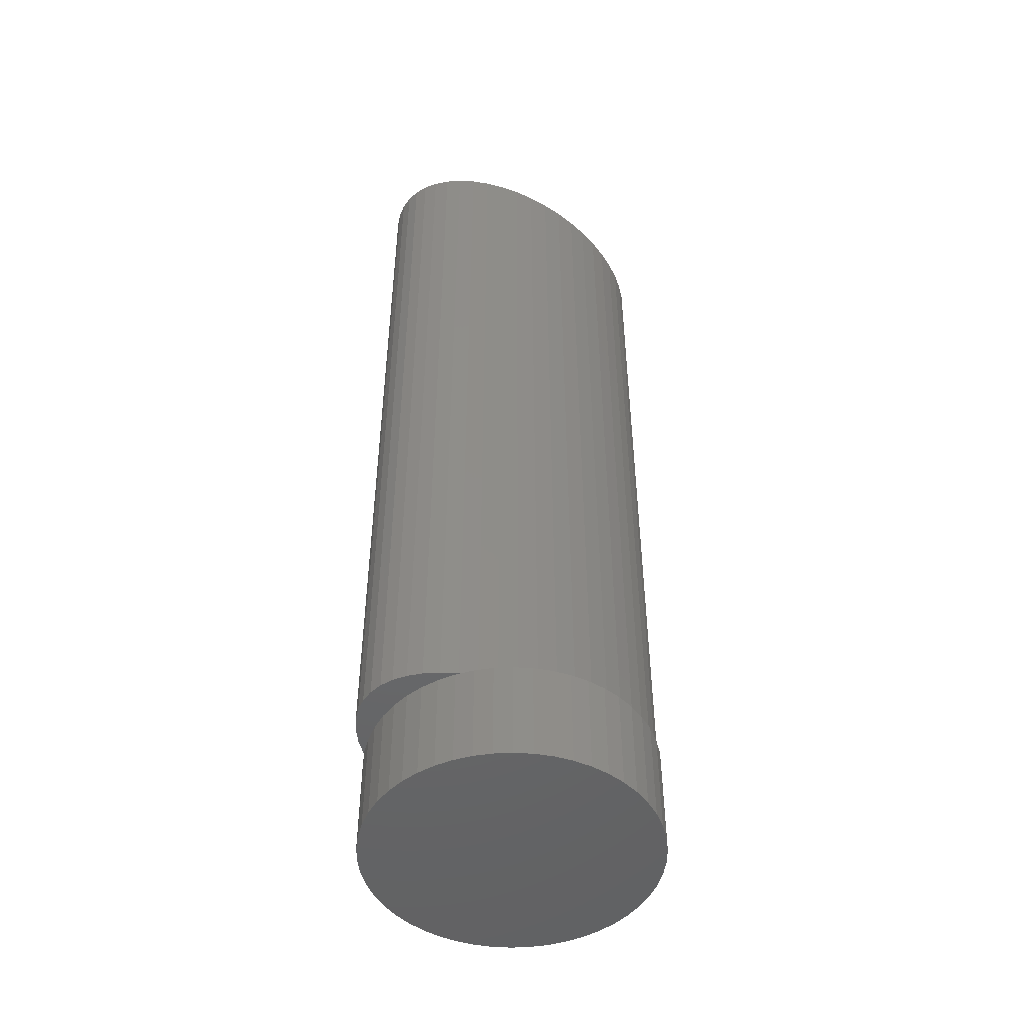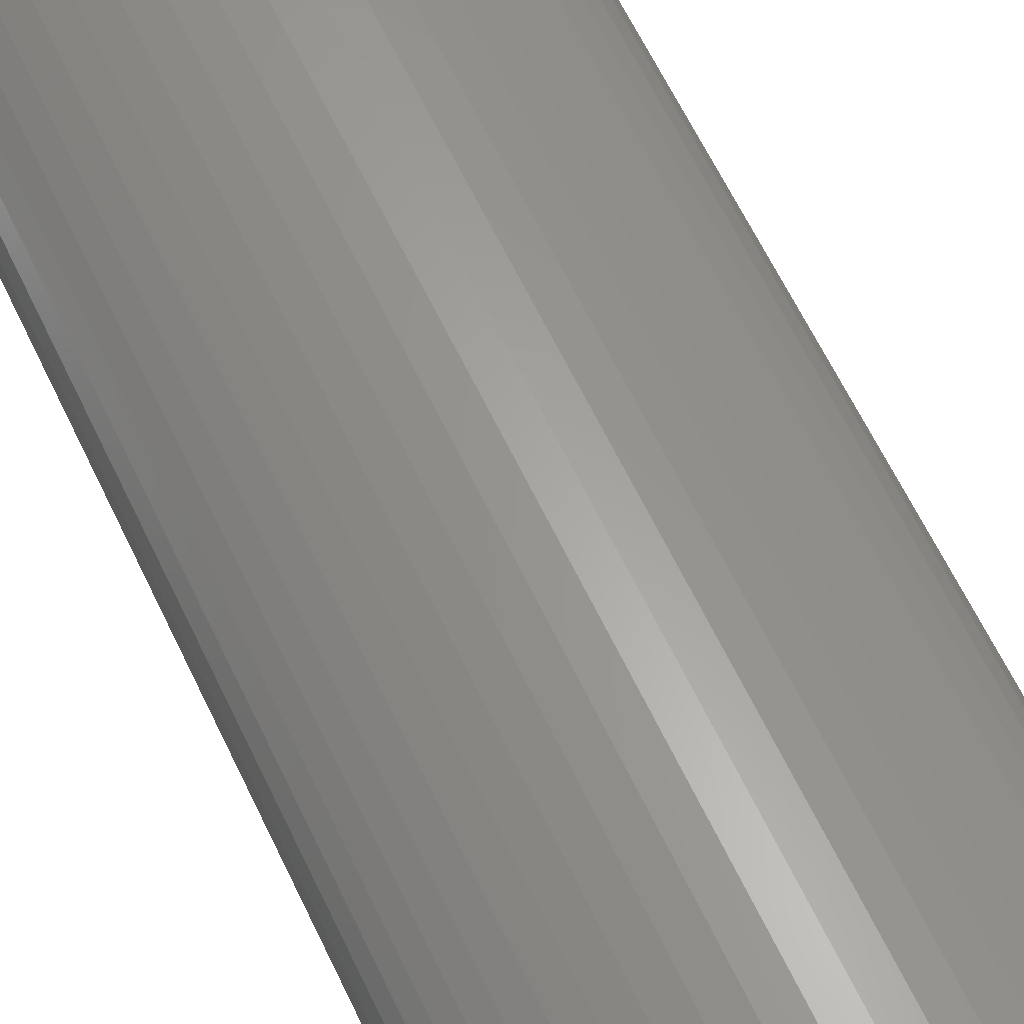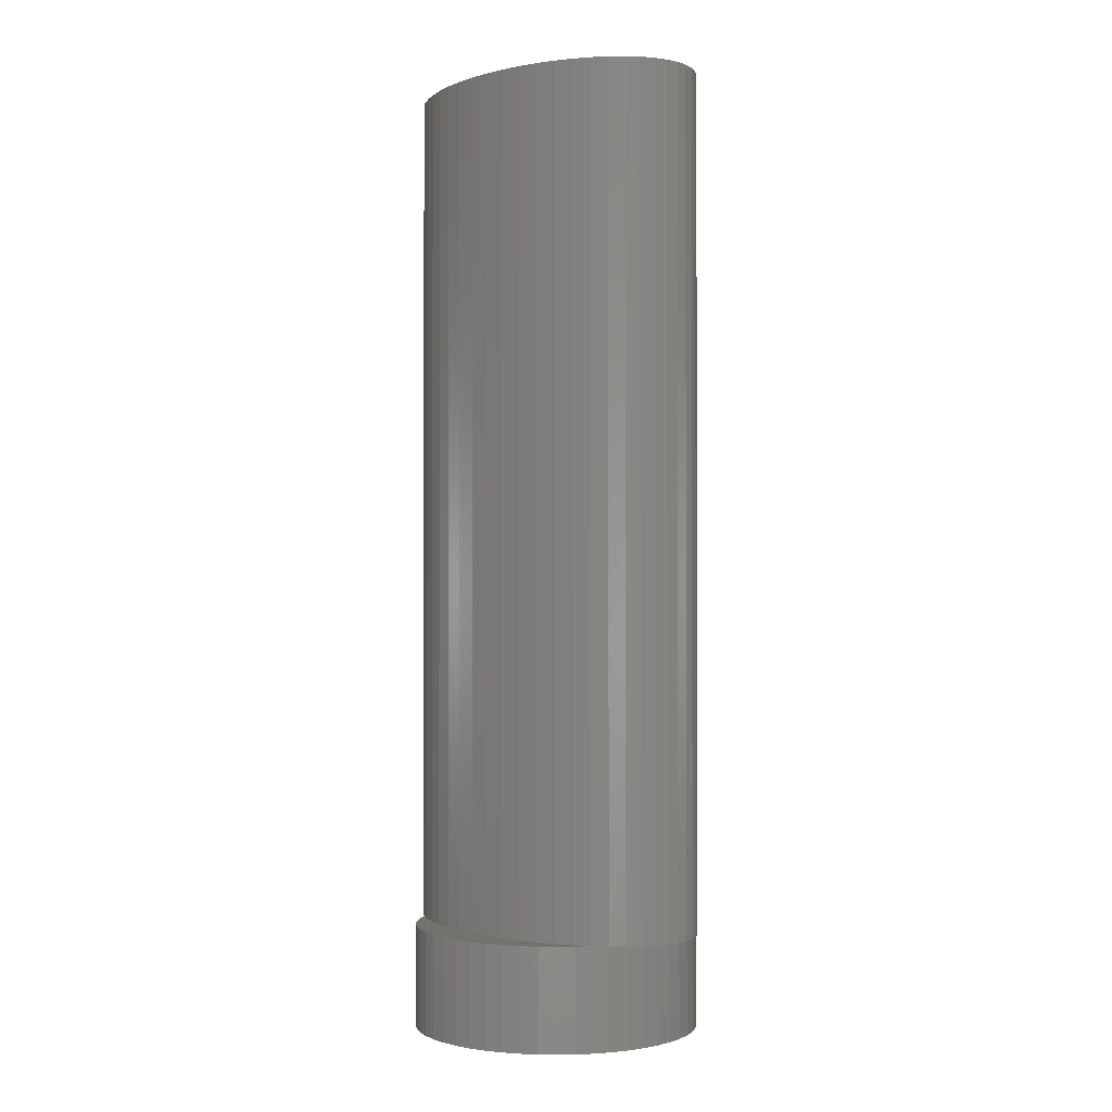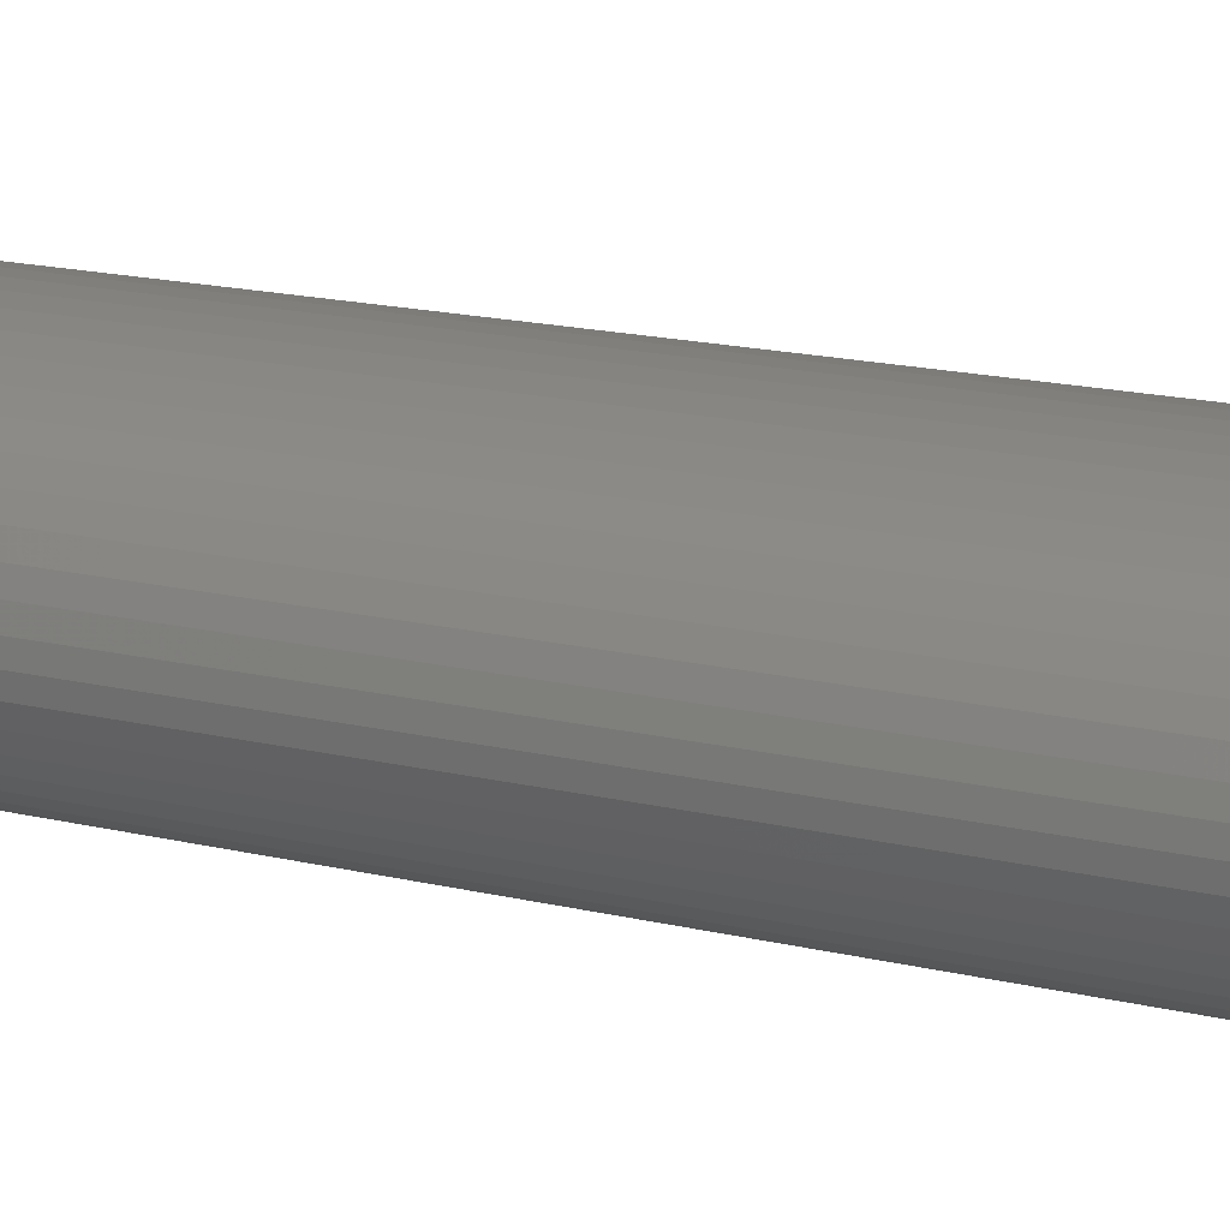
<metadata>
{"format":"stl","ext":"stl","renderer":"f3d","projection":"perspective","resolution":1024,"background":"white","views":[{"elev":-48.5,"azim":-40.1,"up":"+Z"},{"elev":62.5,"azim":-25.3,"up":"+Y"},{"elev":-1.2,"azim":-133.6,"up":"+Z"},{"elev":16.5,"azim":-63.4,"up":"+Y"}]}
</metadata>
<code>
# stl→obj: 304 verts, 604 faces
v 4.2 0 3
v 4.167 0.5264 0
v 4.167 0.5264 3
v 4.2 0 0
v -4.2 0 0
v -4.167 0.5264 3
v -4.167 0.5264 0
v -4.2 0 3
v 0.2637 4.192 0
v -0.2637 4.192 3
v 0.2637 4.192 3
v -0.2637 4.192 0
v -0.2637 -4.192 0
v 0.2637 -4.192 3
v -0.2637 -4.192 3
v 0.2637 -4.192 0
v 3.062 2.875 0
v 2.677 3.236 3
v 3.062 2.875 3
v 2.677 3.236 0
v -2.677 3.236 0
v -3.062 2.875 3
v -2.677 3.236 3
v -3.062 2.875 0
v -1.298 3.994 0
v -1.788 3.8 3
v -1.298 3.994 3
v -1.788 3.8 0
v 3.609 -2.136 3
v 3.68 -2.023 0
v 3.68 -2.023 3
v 3.398 -2.469 0
v 3.398 -2.469 3
v 3.905 1.546 3
v 3.68 2.023 0
v 3.68 2.023 3
v 3.905 1.546 0
v 3.609 2.136 3
v 3.398 2.469 0
v 3.398 2.469 3
v 1.788 3.8 0
v 1.298 3.994 3
v 1.788 3.8 3
v 1.298 3.994 0
v 2.25 3.546 3
v 2.25 3.546 0
v -3.905 1.546 0
v -3.68 2.023 3
v -3.68 2.023 0
v -3.905 1.546 3
v -3.398 2.469 0
v -3.398 2.469 3
v 5 0 3
v 4.961 -0.3873 3
v 4.167 -0.5264 3
v 4.843 -0.7685 3
v 4.961 0.3873 3
v 4.649 -1.137 3
v 4.068 -1.044 3
v 4.382 -1.489 3
v 4.843 0.7685 3
v 4.649 1.137 3
v 3.905 -1.546 3
v 4.045 -1.816 3
v 3.645 -2.115 3
v 4.068 1.044 3
v 4.382 1.489 3
v 4.045 1.816 3
v 3.645 2.115 3
v 3.187 2.381 3
v 2.679 2.609 3
v 2.129 2.796 3
v 1.545 2.939 3
v 0.9369 3.035 3
v 0.787 4.126 3
v 0.314 3.084 3
v -0.314 3.084 3
v -0.787 4.126 3
v -0.9369 3.035 3
v -1.545 2.939 3
v -2.25 3.546 3
v -2.129 2.796 3
v -2.679 2.609 3
v -3.187 2.381 3
v -3.609 2.136 3
v -3.645 -2.115 3
v -3.68 -2.023 3
v -3.609 -2.136 3
v -4.045 -1.816 3
v -3.905 -1.546 3
v -4.382 -1.489 3
v -4.068 -1.044 3
v -4.649 -1.137 3
v -4.167 -0.5264 3
v -3.645 2.115 3
v -4.045 1.816 3
v -4.382 1.489 3
v -4.068 1.044 3
v -4.649 1.137 3
v -4.843 -0.7685 3
v -4.961 -0.3873 3
v -5 0 3
v -4.843 0.7685 3
v -4.961 0.3873 3
v 3.187 -2.381 3
v 3.062 -2.875 3
v 2.679 -2.609 3
v 2.677 -3.236 3
v 2.129 -2.796 3
v 2.25 -3.546 3
v 1.545 -2.939 3
v 1.788 -3.8 3
v 1.298 -3.994 3
v 0.9369 -3.035 3
v 0.787 -4.126 3
v 0.314 -3.084 3
v -0.314 -3.084 3
v -0.787 -4.126 3
v -0.9369 -3.035 3
v -1.298 -3.994 3
v -1.545 -2.939 3
v -1.788 -3.8 3
v -2.25 -3.546 3
v -2.129 -2.796 3
v -2.677 -3.236 3
v -2.679 -2.609 3
v -3.062 -2.875 3
v -3.187 -2.381 3
v -3.398 -2.469 3
v -0.787 4.126 0
v 4.167 -0.5264 0
v 4.068 -1.044 0
v 1.298 -3.994 0
v 1.788 -3.8 0
v 2.25 -3.546 0
v 4.068 1.044 0
v 0.787 4.126 0
v -4.068 1.044 0
v -2.25 3.546 0
v 3.062 -2.875 0
v 3.905 -1.546 0
v 2.677 -3.236 0
v 0.787 -4.126 0
v -0.787 -4.126 0
v -1.298 -3.994 0
v -1.788 -3.8 0
v -2.25 -3.546 0
v -2.677 -3.236 0
v -3.062 -2.875 0
v -3.398 -2.469 0
v -3.68 -2.023 0
v -3.905 -1.546 0
v -4.068 -1.044 0
v -4.167 -0.5264 0
v 5 0 28
v 4.961 0.3873 28
v -4.961 0.3873 28
v -5 0 28
v -0.314 3.084 28
v 0.314 3.084 28
v 0.314 -3.084 28
v -0.314 -3.084 28
v 3.645 2.115 28
v 3.187 2.381 28
v -3.645 2.115 28
v -3.187 2.381 28
v -2.129 2.796 28
v -1.545 2.939 28
v 4.649 1.137 28
v 4.382 1.489 28
v 4.843 0.7685 28
v 1.545 2.939 28
v 2.129 2.796 28
v 2.679 2.609 28
v -4.382 1.489 28
v -4.649 1.137 28
v -4.045 1.816 28
v -4.843 0.7685 28
v -2.679 2.609 28
v -0.9369 3.035 28
v 2.129 -2.796 28
v 1.545 -2.939 28
v 4.045 1.816 28
v 0.9369 3.035 28
v 4.5 0 28
v 4.465 0.3486 28
v 4.961 -0.3873 28
v 4.359 0.6916 28
v 4.465 -0.3486 28
v 4.843 -0.7685 28
v 4.184 1.024 28
v 3.943 1.34 28
v 3.641 1.635 28
v 3.28 1.904 28
v 2.868 2.143 28
v 2.411 2.348 28
v 1.916 2.516 28
v 1.391 2.645 28
v 0.8432 2.732 28
v 0.2826 2.776 28
v -0.2826 2.776 28
v -0.8432 2.732 28
v -1.391 2.645 28
v -1.916 2.516 28
v -2.411 2.348 28
v -2.868 2.143 28
v -3.28 1.904 28
v -3.641 1.635 28
v -3.943 1.34 28
v -4.184 1.024 28
v -4.359 0.6916 28
v -4.465 0.3486 28
v 4.359 -0.6916 28
v 4.649 -1.137 28
v 4.184 -1.024 28
v 4.382 -1.489 28
v 3.943 -1.34 28
v 4.045 -1.816 28
v 3.641 -1.635 28
v 3.645 -2.115 28
v 3.28 -1.904 28
v 3.187 -2.381 28
v 2.868 -2.143 28
v 2.679 -2.609 28
v 2.411 -2.348 28
v 1.916 -2.516 28
v 1.391 -2.645 28
v 0.9369 -3.035 28
v 0.8432 -2.732 28
v 0.2826 -2.776 28
v -0.2826 -2.776 28
v -0.8432 -2.732 28
v -0.9369 -3.035 28
v -1.391 -2.645 28
v -1.545 -2.939 28
v -1.916 -2.516 28
v -2.129 -2.796 28
v -2.411 -2.348 28
v -2.679 -2.609 28
v -2.868 -2.143 28
v -3.187 -2.381 28
v -3.28 -1.904 28
v -3.645 -2.115 28
v -3.641 -1.635 28
v -4.045 -1.816 28
v -3.943 -1.34 28
v -4.382 -1.489 28
v -4.184 -1.024 28
v -4.649 -1.137 28
v -4.359 -0.6916 28
v -4.843 -0.7685 28
v -4.465 -0.3486 28
v -4.961 -0.3873 28
v -4.5 0 28
v -4.184 1.024 4
v -4.359 0.6916 4
v 3.641 1.635 4
v 3.943 1.34 4
v 1.391 2.645 4
v 1.916 2.516 4
v -1.916 2.516 4
v -1.391 2.645 4
v -3.943 1.34 4
v 4.359 -0.6916 4
v 4.465 -0.3486 4
v -0.2826 2.776 4
v 0.2826 2.776 4
v 2.411 2.348 4
v 2.868 2.143 4
v -4.465 0.3486 4
v -3.641 1.635 4
v -3.28 1.904 4
v -2.411 2.348 4
v -0.8432 2.732 4
v 4.5 0 4
v 4.465 0.3486 4
v 4.184 -1.024 4
v -2.868 -2.143 4
v -3.28 -1.904 4
v -4.184 -1.024 4
v -3.943 -1.34 4
v 2.868 -2.143 4
v 2.411 -2.348 4
v 3.28 1.904 4
v 0.8432 2.732 4
v -4.5 0 4
v -2.868 2.143 4
v 3.943 -1.34 4
v 3.641 -1.635 4
v 0.2826 -2.776 4
v -0.2826 -2.776 4
v -4.359 -0.6916 4
v -3.641 -1.635 4
v 4.184 1.024 4
v 4.359 0.6916 4
v -2.411 -2.348 4
v -1.391 -2.645 4
v -1.916 -2.516 4
v 3.28 -1.904 4
v 1.916 -2.516 4
v 1.391 -2.645 4
v 0.8432 -2.732 4
v -0.8432 -2.732 4
v -4.465 -0.3486 4
f 1 2 3
f 2 1 4
f 5 6 7
f 6 5 8
f 9 10 11
f 10 9 12
f 13 14 15
f 14 13 16
f 17 18 19
f 18 17 20
f 21 22 23
f 22 21 24
f 25 26 27
f 26 25 28
f 29 30 31
f 32 29 33
f 29 32 30
f 34 35 36
f 35 34 37
f 38 39 40
f 35 38 36
f 38 35 39
f 41 42 43
f 42 41 44
f 20 45 18
f 45 20 46
f 47 48 49
f 48 47 50
f 51 22 24
f 22 51 52
f 1 53 54
f 55 54 56
f 53 1 57
f 55 56 58
f 3 57 1
f 59 58 60
f 57 3 61
f 61 3 62
f 54 55 1
f 58 59 55
f 63 60 64
f 60 63 59
f 64 31 63
f 65 31 64
f 31 65 29
f 66 62 3
f 62 66 67
f 34 67 66
f 67 34 68
f 36 68 34
f 36 69 68
f 69 36 38
f 40 70 38
f 19 70 40
f 19 71 70
f 18 71 19
f 72 18 45
f 18 72 71
f 73 45 43
f 45 73 72
f 42 73 43
f 42 74 73
f 75 74 42
f 75 76 74
f 11 76 75
f 10 76 11
f 10 77 76
f 78 77 10
f 78 79 77
f 27 79 78
f 27 80 79
f 26 80 27
f 81 80 26
f 80 81 82
f 23 82 81
f 23 83 82
f 22 83 23
f 22 84 83
f 52 84 22
f 84 52 85
f 86 87 88
f 89 87 86
f 87 89 90
f 91 90 89
f 90 91 92
f 92 93 94
f 93 92 91
f 48 95 85
f 96 48 50
f 48 96 95
f 97 50 98
f 99 98 6
f 100 94 93
f 101 94 100
f 50 97 96
f 94 101 8
f 98 99 97
f 102 8 101
f 6 103 99
f 104 8 102
f 6 104 103
f 8 104 6
f 105 33 29
f 105 106 33
f 107 106 105
f 107 108 106
f 109 108 107
f 108 109 110
f 111 110 109
f 110 111 112
f 111 113 112
f 114 113 111
f 114 115 113
f 116 115 114
f 116 14 115
f 116 15 14
f 117 15 116
f 117 118 15
f 119 118 117
f 119 120 118
f 121 120 119
f 121 122 120
f 123 121 124
f 121 123 122
f 124 125 123
f 126 125 124
f 126 127 125
f 128 127 126
f 128 129 127
f 129 128 88
f 130 27 78
f 27 130 25
f 59 131 55
f 131 59 132
f 133 112 113
f 112 133 134
f 134 110 112
f 110 134 135
f 66 37 34
f 37 66 136
f 3 136 66
f 136 3 2
f 40 17 19
f 17 40 39
f 44 75 42
f 75 44 137
f 137 11 75
f 11 137 9
f 46 43 45
f 43 46 41
f 51 85 52
f 49 85 51
f 85 49 48
f 138 50 47
f 50 138 98
f 7 98 138
f 98 7 6
f 28 81 26
f 81 28 139
f 139 23 81
f 23 139 21
f 12 78 10
f 78 12 130
f 55 4 1
f 4 55 131
f 106 32 33
f 32 106 140
f 31 141 63
f 141 31 30
f 63 132 59
f 132 63 141
f 135 108 110
f 108 135 142
f 142 106 108
f 106 142 140
f 131 2 4
f 132 2 131
f 132 136 2
f 141 136 132
f 141 37 136
f 30 37 141
f 30 35 37
f 32 35 30
f 32 39 35
f 140 39 32
f 140 17 39
f 142 17 140
f 142 20 17
f 135 20 142
f 135 46 20
f 134 46 135
f 134 41 46
f 133 41 134
f 133 44 41
f 143 44 133
f 143 137 44
f 16 137 143
f 16 9 137
f 13 9 16
f 13 12 9
f 144 12 13
f 144 130 12
f 145 130 144
f 145 25 130
f 146 25 145
f 146 28 25
f 147 28 146
f 147 139 28
f 148 139 147
f 148 21 139
f 149 21 148
f 149 24 21
f 150 24 149
f 150 51 24
f 151 51 150
f 151 49 51
f 152 49 151
f 152 47 49
f 153 47 152
f 153 138 47
f 154 138 153
f 154 7 138
f 7 154 5
f 144 15 118
f 15 144 13
f 146 120 122
f 120 146 145
f 148 123 125
f 123 148 147
f 145 118 120
f 118 145 144
f 149 129 150
f 129 149 127
f 149 125 127
f 125 149 148
f 151 90 152
f 90 151 87
f 152 92 153
f 92 152 90
f 153 94 154
f 94 153 92
f 154 8 5
f 8 154 94
f 143 113 115
f 113 143 133
f 16 115 14
f 115 16 143
f 147 122 123
f 122 147 146
f 151 88 87
f 150 88 151
f 88 150 129
f 155 57 156
f 57 155 53
f 102 157 104
f 157 102 158
f 76 159 160
f 159 76 77
f 117 161 162
f 161 117 116
f 38 163 69
f 163 38 164
f 164 38 70
f 84 165 166
f 85 165 84
f 165 85 95
f 80 167 168
f 167 80 82
f 169 67 170
f 67 169 62
f 156 61 171
f 61 156 57
f 72 172 173
f 172 72 73
f 70 174 164
f 174 70 71
f 99 175 97
f 175 99 176
f 96 175 177
f 175 96 97
f 103 176 99
f 176 103 178
f 82 179 167
f 179 82 83
f 79 168 180
f 168 79 80
f 111 181 182
f 181 111 109
f 171 62 169
f 62 171 61
f 68 163 183
f 163 68 69
f 67 183 170
f 183 67 68
f 73 184 172
f 184 73 74
f 74 160 184
f 160 74 76
f 104 178 103
f 178 104 157
f 185 155 156
f 186 156 171
f 155 185 187
f 188 171 169
f 189 187 185
f 187 189 190
f 156 186 185
f 191 169 170
f 171 188 186
f 169 191 188
f 192 170 183
f 170 192 191
f 193 183 163
f 183 193 192
f 163 194 193
f 164 194 163
f 164 195 194
f 174 195 164
f 174 196 195
f 173 196 174
f 173 197 196
f 172 197 173
f 172 198 197
f 184 198 172
f 184 199 198
f 160 199 184
f 160 200 199
f 160 201 200
f 159 201 160
f 159 202 201
f 180 202 159
f 180 203 202
f 168 203 180
f 168 204 203
f 167 204 168
f 167 205 204
f 179 205 167
f 179 206 205
f 166 206 179
f 166 207 206
f 165 207 166
f 207 165 208
f 177 208 165
f 208 177 209
f 175 209 177
f 209 175 210
f 176 210 175
f 210 176 211
f 178 211 176
f 211 178 212
f 213 190 189
f 190 213 214
f 215 214 213
f 214 215 216
f 217 216 215
f 216 217 218
f 219 218 217
f 218 219 220
f 221 220 219
f 221 222 220
f 223 222 221
f 223 224 222
f 225 224 223
f 225 181 224
f 226 181 225
f 226 182 181
f 227 182 226
f 227 228 182
f 229 228 227
f 229 161 228
f 230 161 229
f 231 161 230
f 231 162 161
f 232 162 231
f 232 233 162
f 234 233 232
f 234 235 233
f 236 235 234
f 236 237 235
f 238 237 236
f 238 239 237
f 240 239 238
f 240 241 239
f 242 241 240
f 243 242 244
f 242 243 241
f 245 244 246
f 244 245 243
f 247 246 248
f 249 248 250
f 246 247 245
f 251 250 252
f 253 252 254
f 157 212 178
f 248 249 247
f 212 157 254
f 250 251 249
f 158 254 157
f 252 253 251
f 254 158 253
f 83 166 179
f 166 83 84
f 77 180 159
f 180 77 79
f 65 218 220
f 218 65 64
f 190 54 187
f 54 190 56
f 88 243 86
f 243 88 241
f 241 88 128
f 91 249 93
f 249 91 247
f 109 224 181
f 224 109 107
f 71 173 174
f 173 71 72
f 95 177 165
f 177 95 96
f 107 222 224
f 222 107 105
f 214 56 190
f 56 214 58
f 216 58 214
f 58 216 60
f 64 216 218
f 216 64 60
f 187 53 155
f 53 187 54
f 93 251 100
f 251 93 249
f 101 158 102
f 158 101 253
f 116 228 161
f 228 116 114
f 105 220 222
f 29 220 105
f 220 29 65
f 119 162 233
f 162 119 117
f 121 233 235
f 233 121 119
f 89 243 245
f 243 89 86
f 91 245 247
f 245 91 89
f 100 253 101
f 253 100 251
f 114 182 228
f 182 114 111
f 126 237 239
f 237 126 124
f 128 239 241
f 239 128 126
f 124 235 237
f 235 124 121
f 211 255 210
f 255 211 256
f 257 192 193
f 192 257 258
f 259 197 198
f 197 259 260
f 261 203 204
f 203 261 262
f 210 263 209
f 263 210 255
f 264 189 265
f 189 264 213
f 266 200 201
f 200 266 267
f 268 195 196
f 195 268 269
f 212 256 211
f 256 212 270
f 271 207 208
f 207 271 272
f 273 204 205
f 204 273 261
f 262 202 203
f 202 262 274
f 275 186 276
f 186 275 185
f 277 213 264
f 213 277 215
f 278 242 240
f 242 278 279
f 246 280 248
f 280 246 281
f 282 225 223
f 225 282 283
f 269 194 195
f 194 269 284
f 284 193 194
f 193 284 257
f 285 198 199
f 198 285 259
f 267 199 200
f 199 267 285
f 260 196 197
f 196 260 268
f 254 270 212
f 270 254 286
f 263 208 209
f 208 263 271
f 274 201 202
f 201 274 266
f 287 205 206
f 205 287 273
f 272 206 207
f 206 272 287
f 288 219 217
f 219 288 289
f 290 231 230
f 231 290 291
f 248 292 250
f 292 248 280
f 279 244 242
f 244 279 293
f 294 192 258
f 192 294 191
f 295 191 294
f 191 295 188
f 276 188 295
f 188 276 186
f 265 185 275
f 185 265 189
f 288 215 277
f 215 288 217
f 296 240 238
f 240 296 278
f 297 236 234
f 236 297 298
f 276 265 275
f 295 265 276
f 295 264 265
f 294 264 295
f 294 277 264
f 258 277 294
f 258 288 277
f 257 288 258
f 257 289 288
f 284 289 257
f 284 299 289
f 269 299 284
f 269 282 299
f 268 282 269
f 268 283 282
f 260 283 268
f 260 300 283
f 259 300 260
f 259 301 300
f 285 301 259
f 285 302 301
f 267 302 285
f 267 290 302
f 266 290 267
f 266 291 290
f 274 291 266
f 274 303 291
f 262 303 274
f 262 297 303
f 261 297 262
f 261 298 297
f 273 298 261
f 273 296 298
f 287 296 273
f 287 278 296
f 272 278 287
f 272 279 278
f 271 279 272
f 271 293 279
f 263 293 271
f 263 281 293
f 255 281 263
f 255 280 281
f 256 280 255
f 256 292 280
f 270 292 256
f 270 304 292
f 304 270 286
f 283 226 225
f 226 283 300
f 300 227 226
f 227 300 301
f 289 221 219
f 221 289 299
f 291 232 231
f 232 291 303
f 250 304 252
f 304 250 292
f 252 286 254
f 286 252 304
f 293 246 244
f 246 293 281
f 301 229 227
f 229 301 302
f 302 230 229
f 230 302 290
f 299 223 221
f 223 299 282
f 303 234 232
f 234 303 297
f 298 238 236
f 238 298 296

</code>
